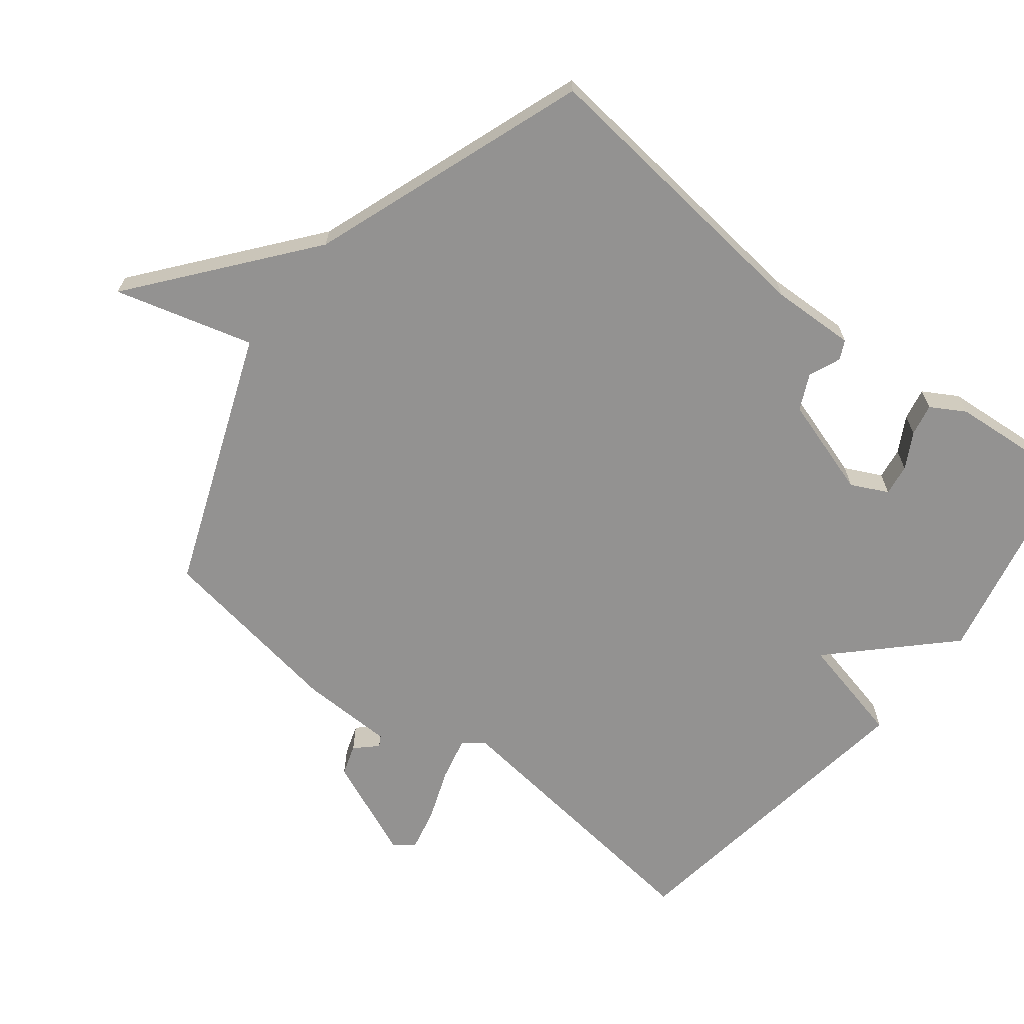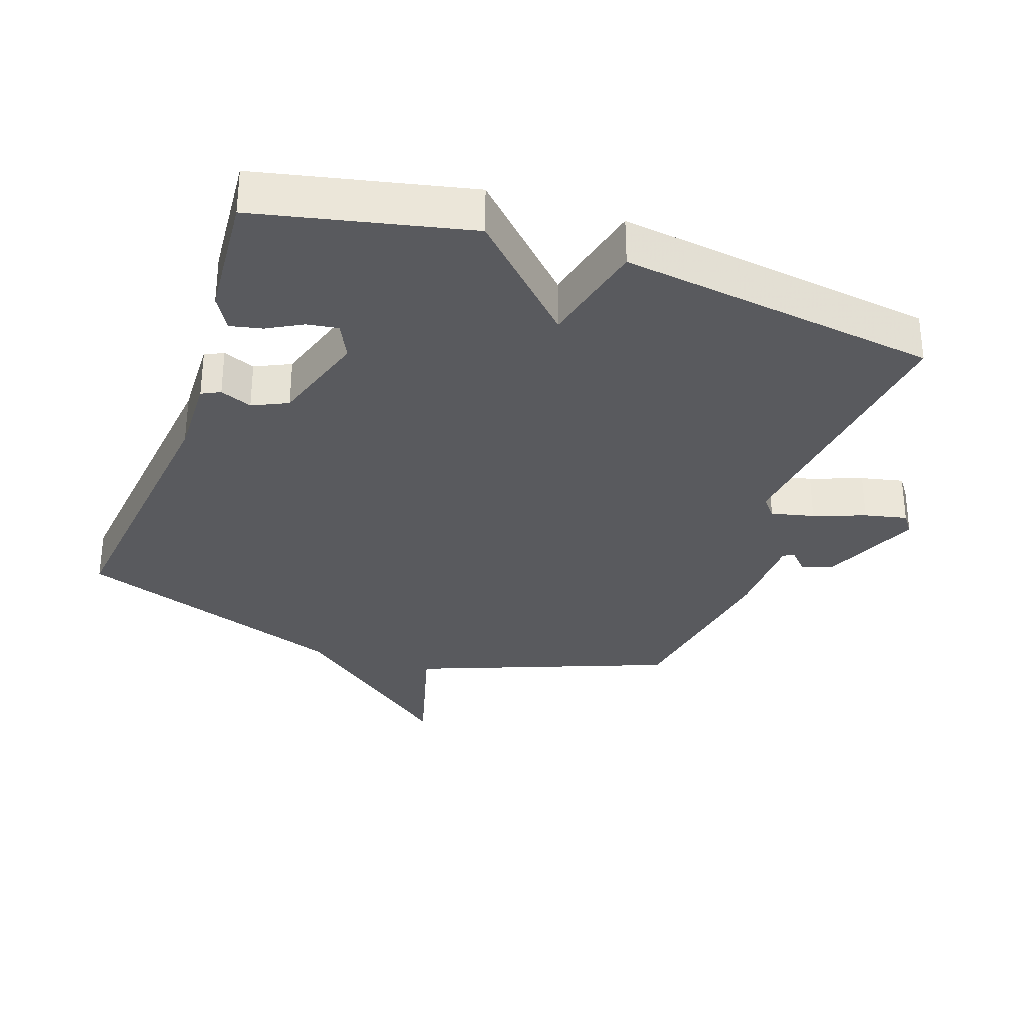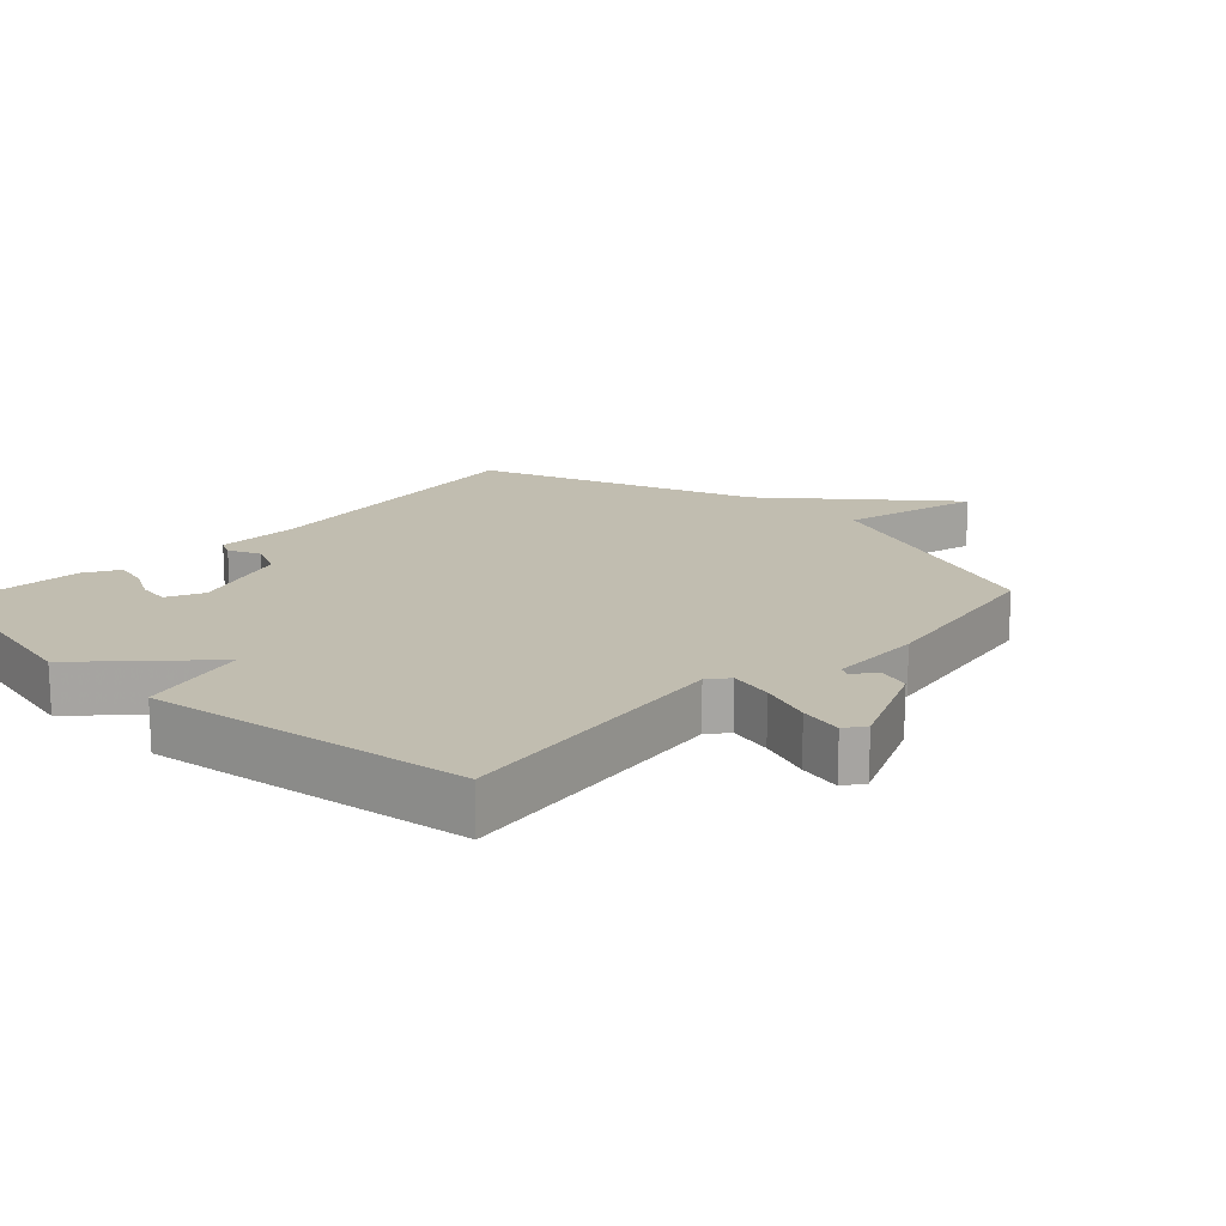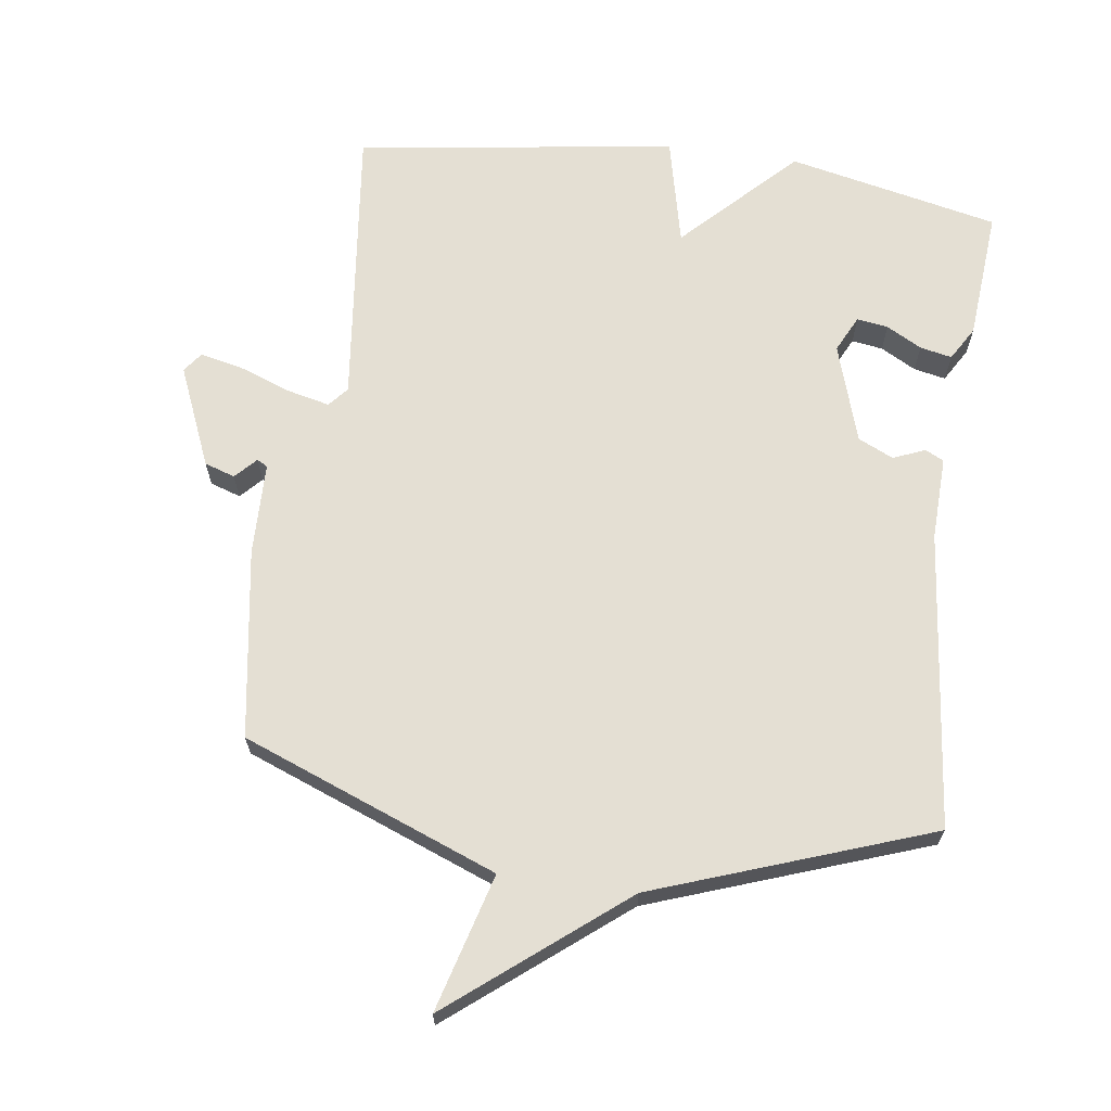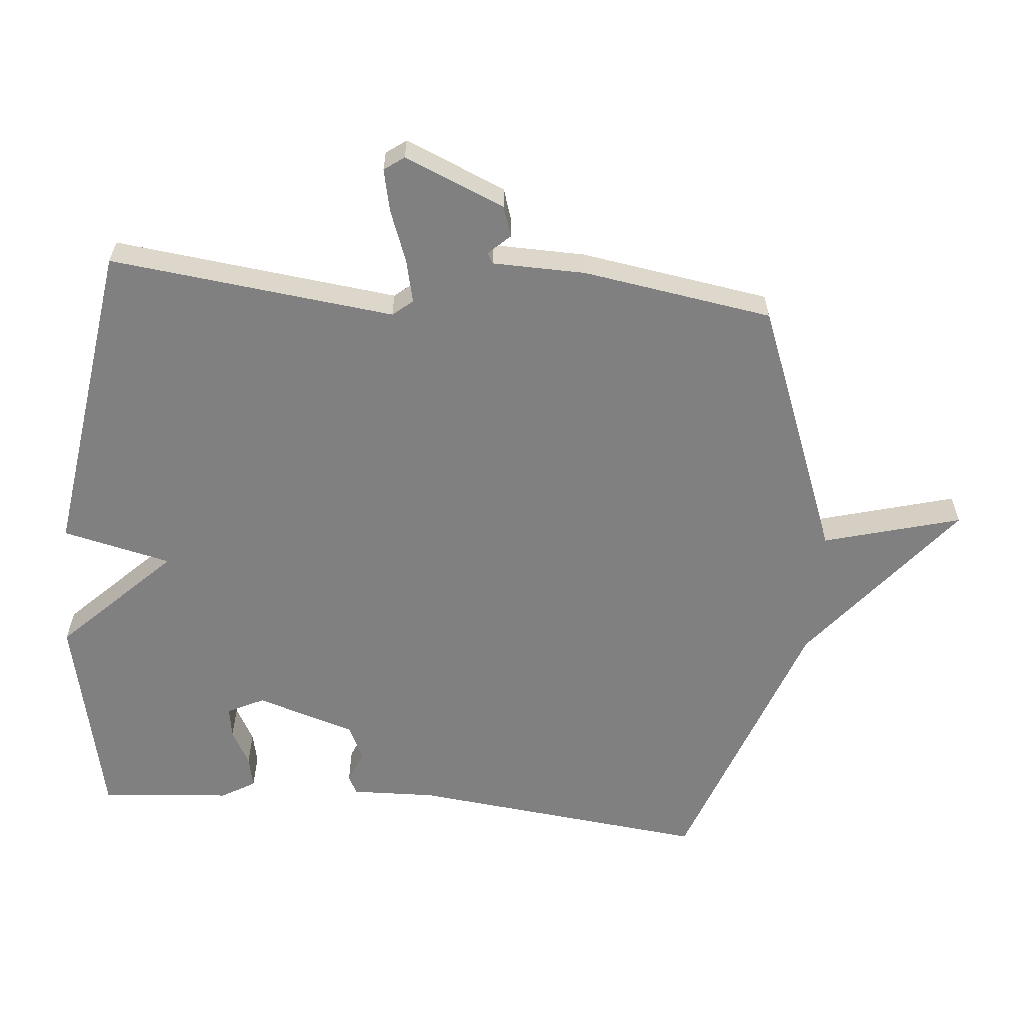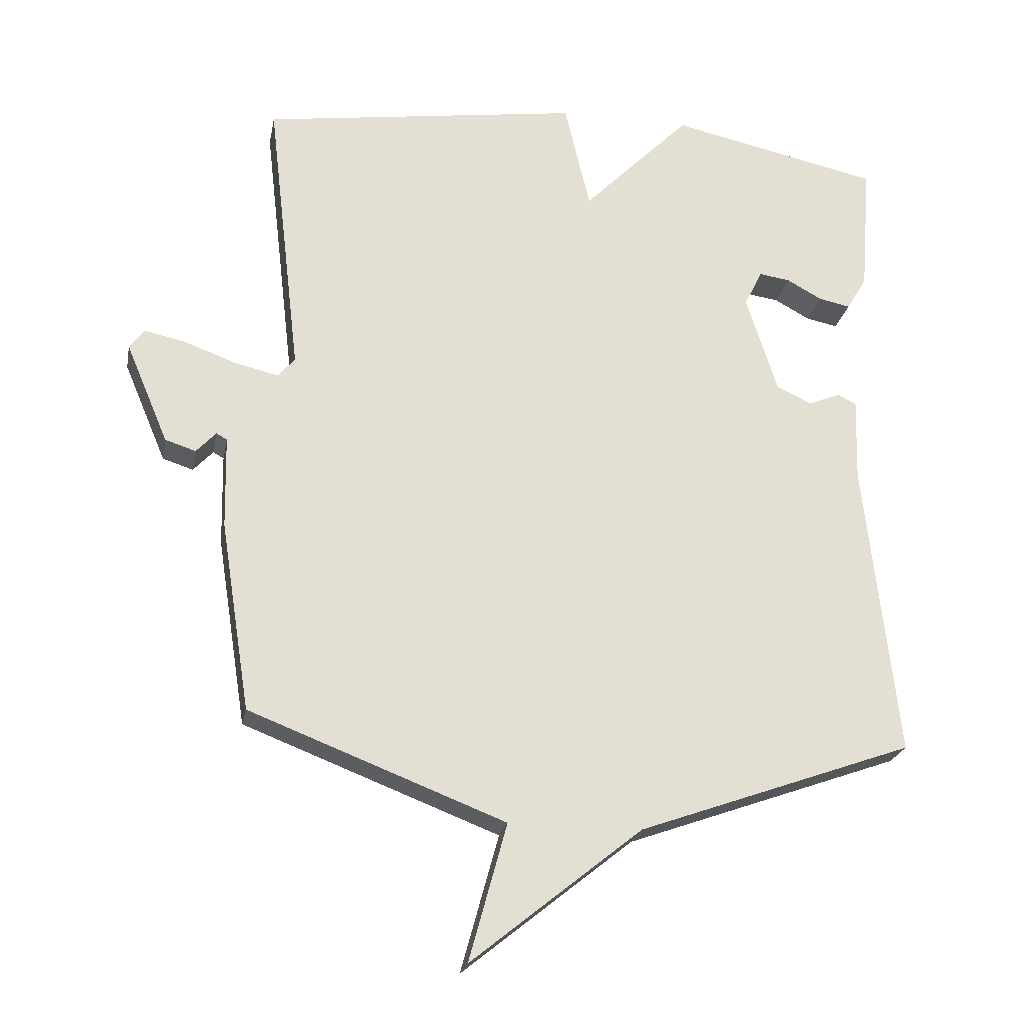
<metadata>
{"format":"obj","ext":"obj","renderer":"f3d","projection":"perspective","resolution":1024,"background":"white","views":[{"elev":-66.5,"azim":-128.0,"up":"+Y"},{"elev":-31.4,"azim":-19.1,"up":"+Y"},{"elev":16.7,"azim":43.1,"up":"+Y"},{"elev":66.5,"azim":-172.1,"up":"+Y"},{"elev":-60.2,"azim":84.8,"up":"+Y"},{"elev":-23.1,"azim":169.4,"up":"+Z"}]}
</metadata>
<code>
v 0.5 0.07 -0.5
v 0.115 0.07 -0.649
v 0.172 0.07 -0.856
v -0.085 0.07 -0.649
v -0.5 0.07 -0.5
v -0.451 0.07 -0.051
v -0.455 0.07 0.075
v -0.427 0.07 0.089
v -0.379 0.07 0.069
v -0.326 0.07 0.094
v -0.279 0.07 0.243
v -0.306 0.07 0.298
v -0.353 0.07 0.291
v -0.406 0.07 0.262
v -0.454 0.07 0.252
v -0.484 0.07 0.303
v -0.5 0.07 0.5
v -0.182 0.07 0.569
v -0.02 0.07 0.405
v 0.018 0.07 0.569
v 0.5 0.07 0.5
v 0.45 0.07 0.071
v 0.475 0.07 0.041
v 0.54 0.07 0.056
v 0.618 0.07 0.085
v 0.682 0.07 0.099
v 0.704 0.07 0.069
v 0.64 0.07 -0.082
v 0.594 0.07 -0.097
v 0.564 0.07 -0.065
v 0.548 0.07 -0.074
v 0.545 0.07 -0.214
v 0.5 0 -0.5
v 0.115 0 -0.649
v 0.172 0 -0.856
v -0.085 0 -0.649
v -0.5 0 -0.5
v -0.451 0 -0.051
v -0.455 0 0.075
v -0.427 0 0.089
v -0.379 0 0.069
v -0.326 0 0.094
v -0.279 0 0.243
v -0.306 0 0.298
v -0.353 0 0.291
v -0.406 0 0.262
v -0.454 0 0.252
v -0.484 0 0.303
v -0.5 0 0.5
v -0.182 0 0.569
v -0.02 0 0.405
v 0.018 0 0.569
v 0.5 0 0.5
v 0.45 0 0.071
v 0.475 0 0.041
v 0.54 0 0.056
v 0.618 0 0.085
v 0.682 0 0.099
v 0.704 0 0.069
v 0.64 0 -0.082
v 0.594 0 -0.097
v 0.564 0 -0.065
v 0.548 0 -0.074
v 0.545 0 -0.214
f 31 32 1 2
f 28 29 30
f 27 28 30
f 26 27 30
f 25 26 30
f 24 25 30
f 23 24 30 31
f 22 23 31 2
f 21 22 2
f 20 21 2
f 19 20 2
f 16 17 18
f 15 16 18
f 14 15 18
f 13 14 18
f 12 13 18 19
f 11 12 19
f 10 11 19 2
f 6 7 8 9
f 9 10 2
f 6 9 2
f 5 6 2
f 4 5 2
f 2 3 4
f 34 33 64 63
f 62 61 60
f 62 60 59
f 62 59 58
f 62 58 57
f 62 57 56
f 63 62 56 55
f 34 63 55 54
f 34 54 53
f 34 53 52
f 34 52 51
f 50 49 48
f 50 48 47
f 50 47 46
f 50 46 45
f 51 50 45 44
f 51 44 43
f 34 51 43 42
f 41 40 39 38
f 34 42 41
f 34 41 38
f 34 38 37
f 34 37 36
f 36 35 34
f 1 33 34 2
f 2 34 35 3
f 3 35 36 4
f 4 36 37 5
f 5 37 38 6
f 6 38 39 7
f 7 39 40 8
f 8 40 41 9
f 9 41 42 10
f 10 42 43 11
f 11 43 44 12
f 12 44 45 13
f 13 45 46 14
f 14 46 47 15
f 15 47 48 16
f 16 48 49 17
f 17 49 50 18
f 18 50 51 19
f 19 51 52 20
f 20 52 53 21
f 21 53 54 22
f 22 54 55 23
f 23 55 56 24
f 24 56 57 25
f 25 57 58 26
f 26 58 59 27
f 27 59 60 28
f 28 60 61 29
f 29 61 62 30
f 30 62 63 31
f 31 63 64 32
f 32 64 33 1

</code>
